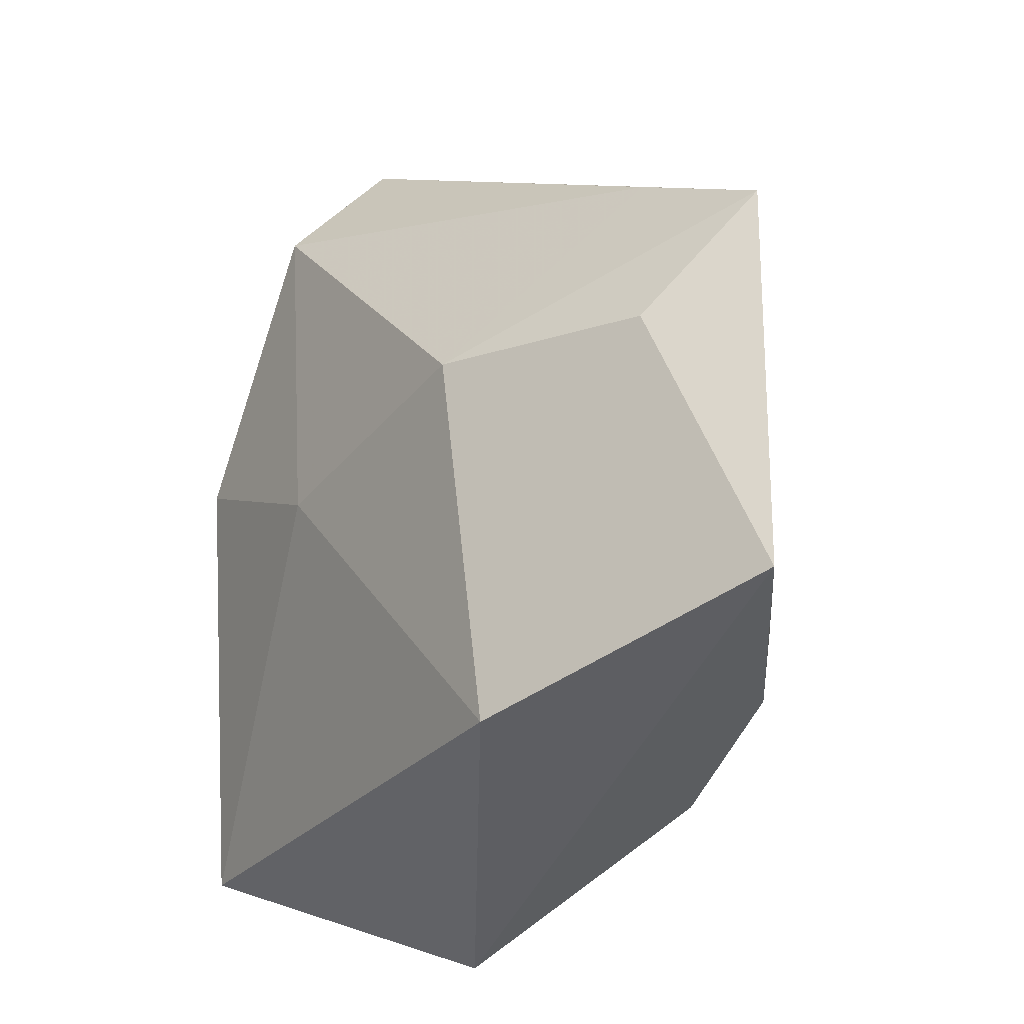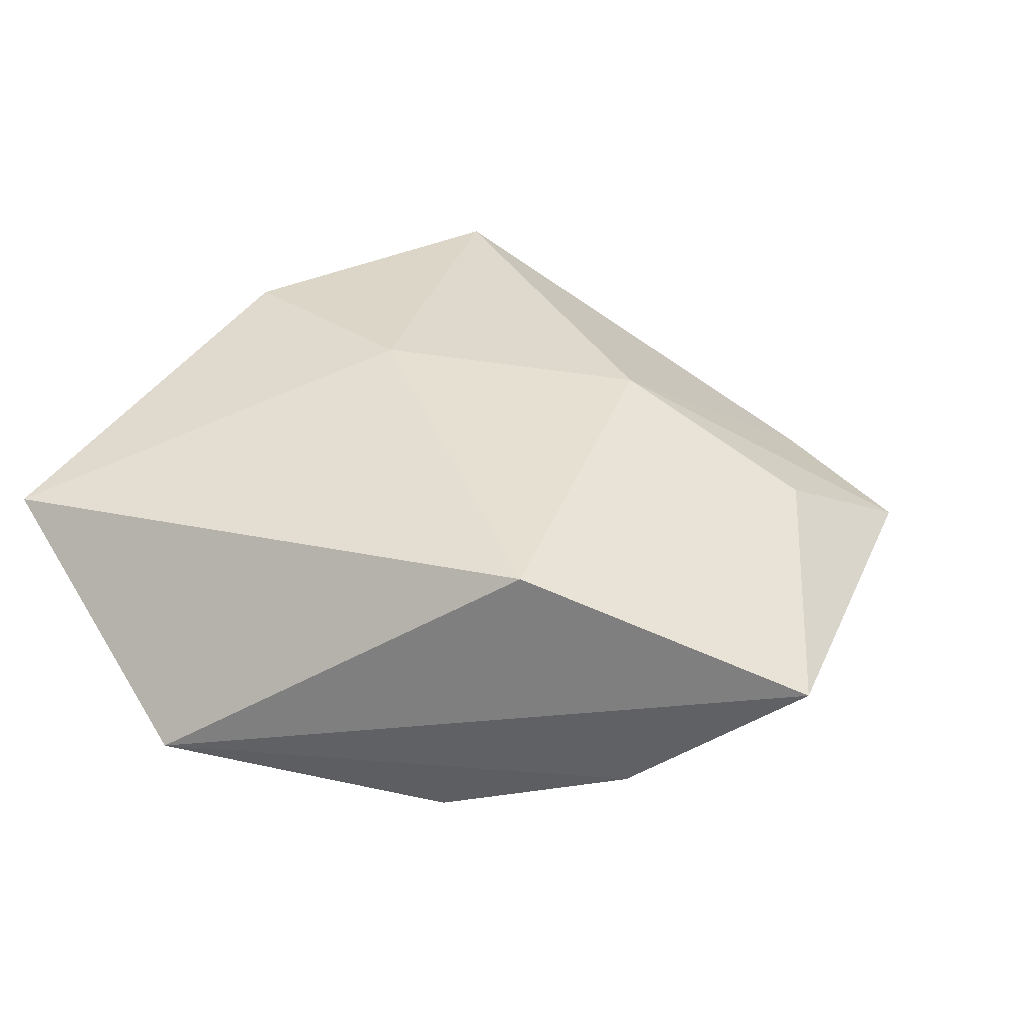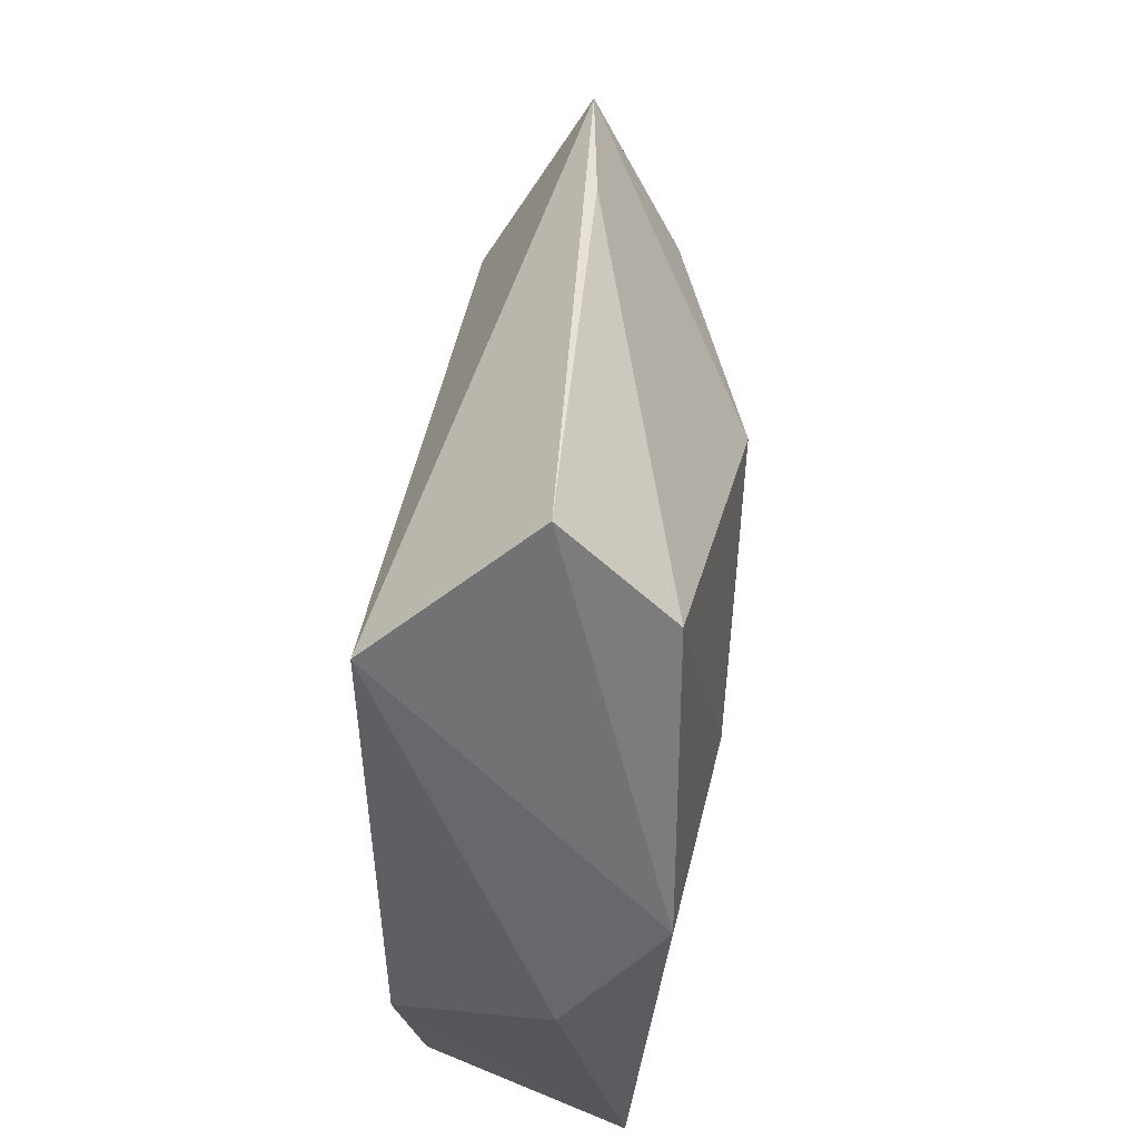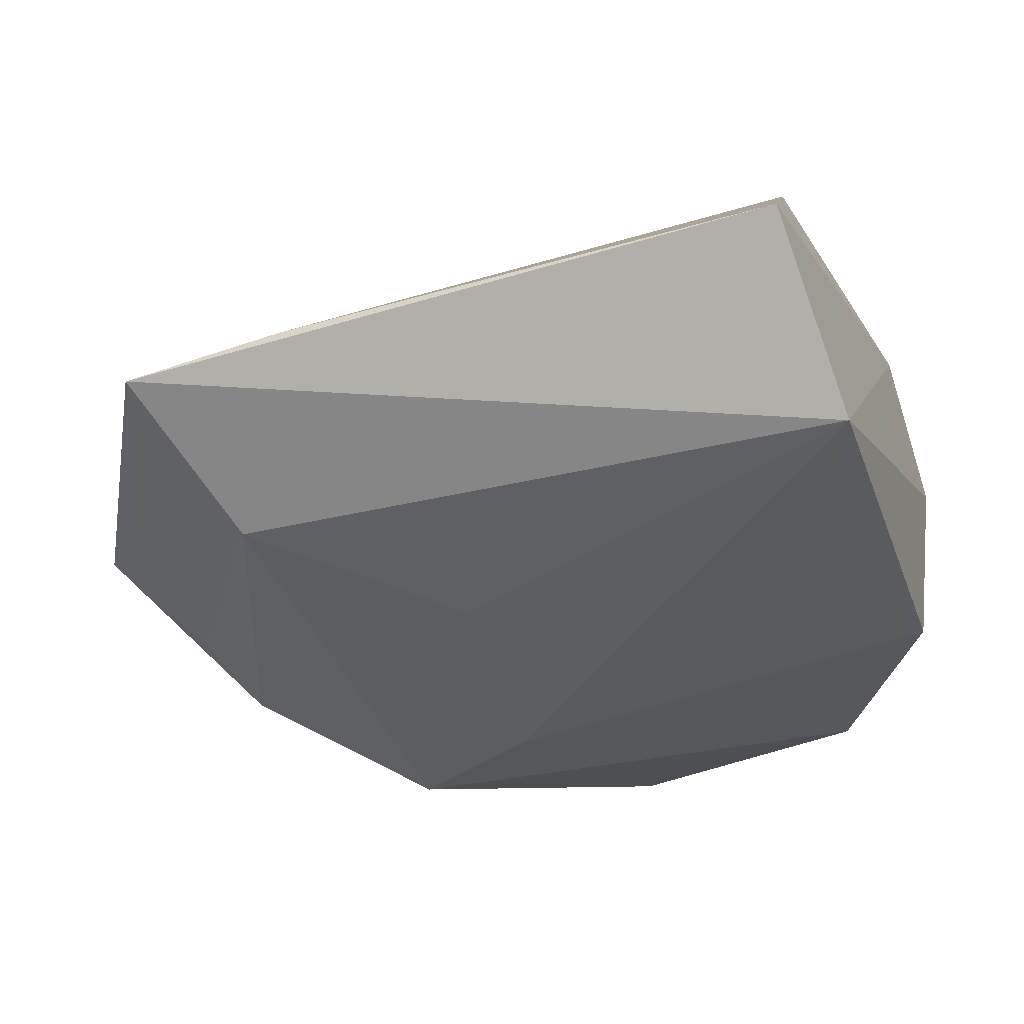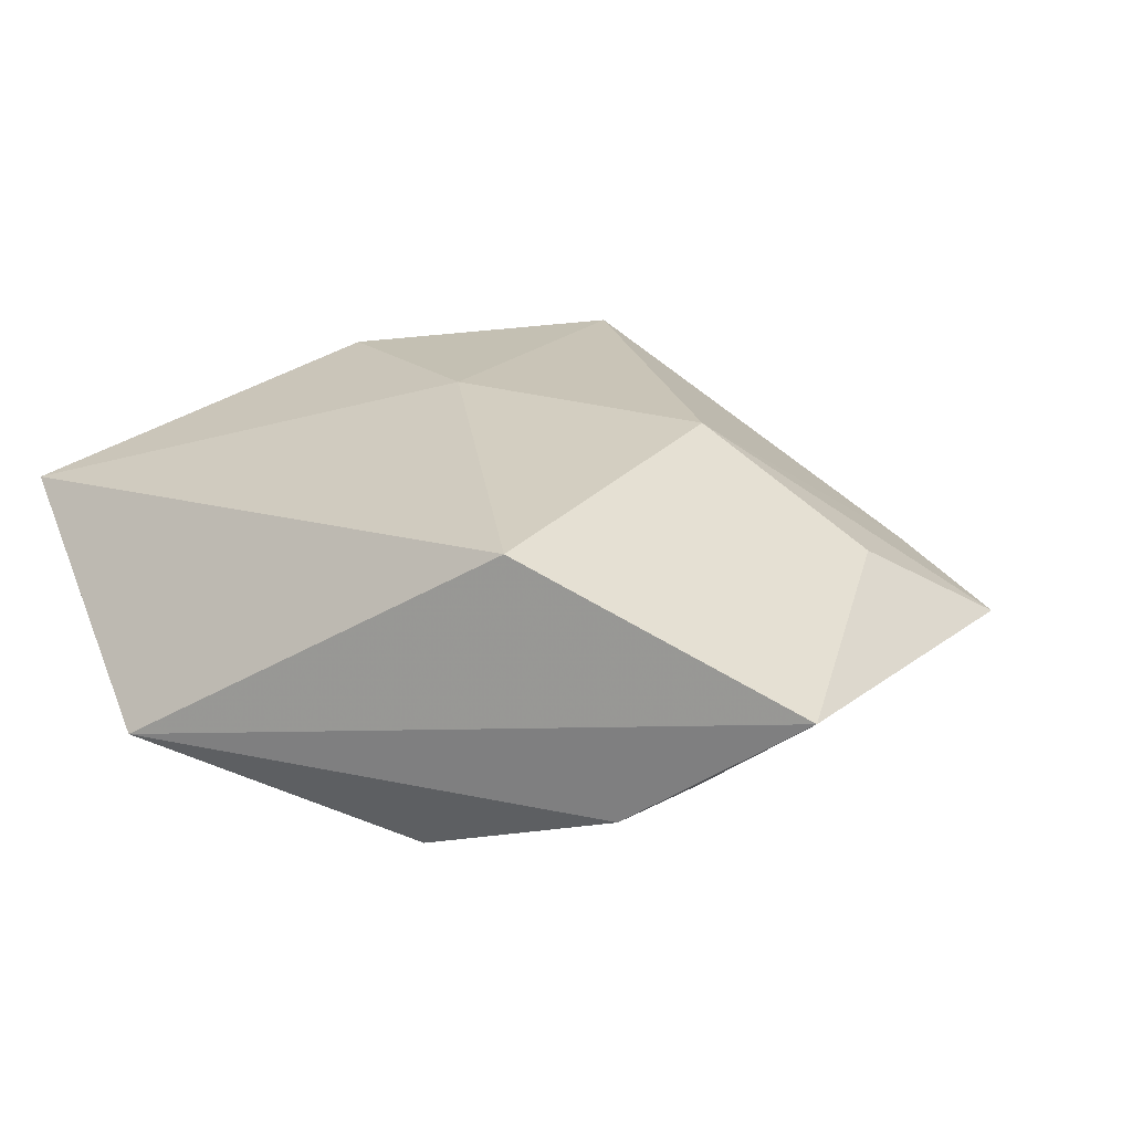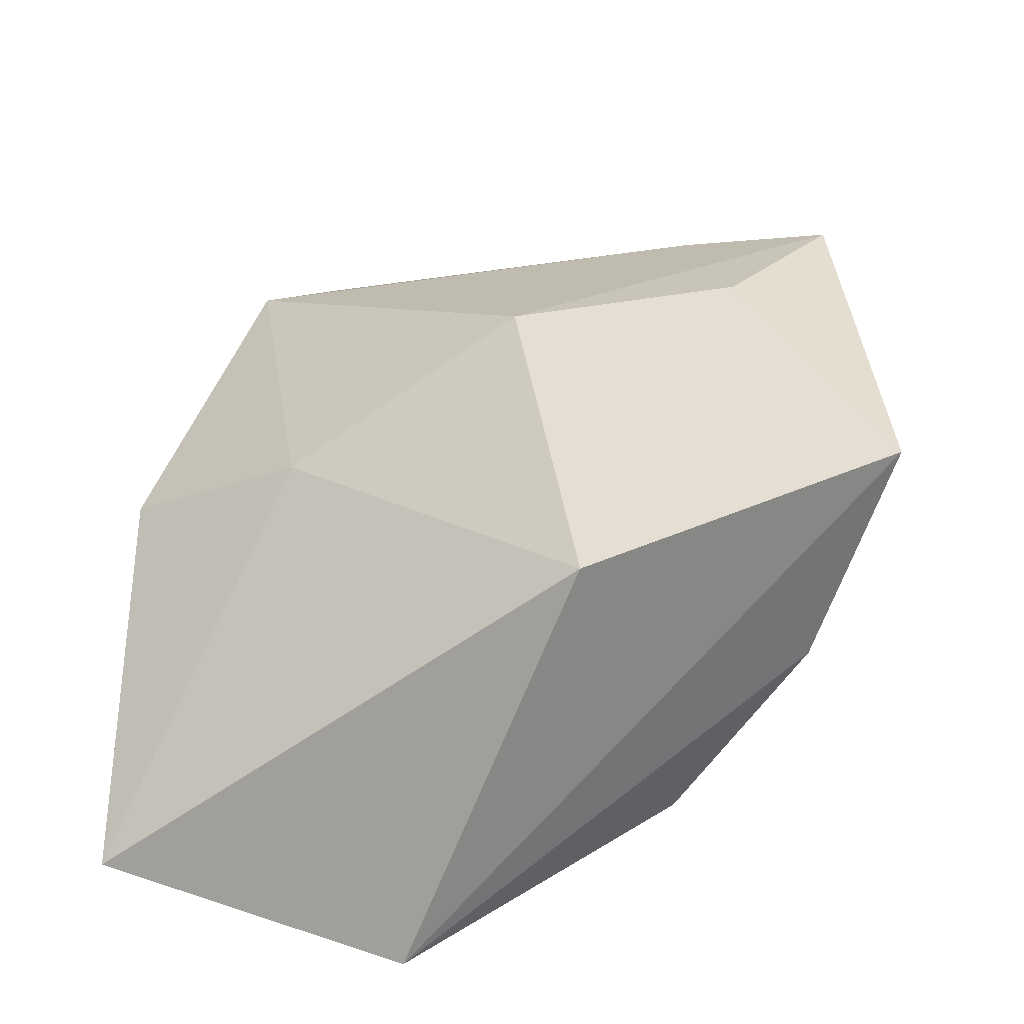
<metadata>
{"format":"obj","ext":"obj","renderer":"f3d","projection":"perspective","resolution":1024,"background":"white","views":[{"elev":-15.6,"azim":53.3,"up":"+Y"},{"elev":38.1,"azim":30.2,"up":"+Z"},{"elev":58.5,"azim":-84.0,"up":"+Y"},{"elev":54.3,"azim":179.8,"up":"+Y"},{"elev":25.6,"azim":42.1,"up":"+Z"},{"elev":-41.8,"azim":30.2,"up":"+Y"}]}
</metadata>
<code>
v -0.03073 -0.02559 -0.009615
v -0.03714 7.62e-06 0.003412
v -0.01724 0.04693 0.001156
v 0.02764 0.03069 0.0001662
v 0.004595 -0.01767 -0.01538
v 0.01499 -0.02776 -0.01551
v 0.04231 0.02572 -0.001557
v -0.03427 -0.03258 0.009551
v 0.03177 0.01388 -0.01085
v 0.02198 -0.02362 0.01554
v -0.01003 -0.04231 -0.007056
v -0.03284 0.01045 0.0126
v -0.02372 0.03503 -0.01364
v 0.04904 -0.01285 0.003996
v 0.03818 -0.01553 -0.005303
v -0.03584 -0.003362 -0.01101
v -0.01939 0.03693 0.01138
v 0.01515 0.01254 0.01527
v 0.01031 0.005952 -0.0147
v 0.03549 0.01334 0.007249
v -0.01109 0.004332 0.01521
v 0.03303 -0.02061 -0.009053
f 8 10 21
f 13 9 19
f 17 21 18
f 18 21 10
f 12 2 8
f 12 21 17
f 8 21 12
f 17 3 12
f 13 2 12
f 12 3 13
f 16 2 13
f 8 2 16
f 16 1 8
f 8 1 11
f 11 10 8
f 11 14 10
f 22 14 11
f 22 9 15
f 15 14 22
f 9 14 15
f 20 18 10
f 10 14 20
f 6 11 1
f 22 11 6
f 6 9 22
f 6 19 9
f 7 14 9
f 7 20 14
f 7 9 13
f 13 3 7
f 18 20 7
f 1 16 5
f 5 6 1
f 5 16 13
f 13 19 5
f 19 6 5
f 17 18 4
f 18 7 4
f 4 3 17
f 4 7 3

</code>
